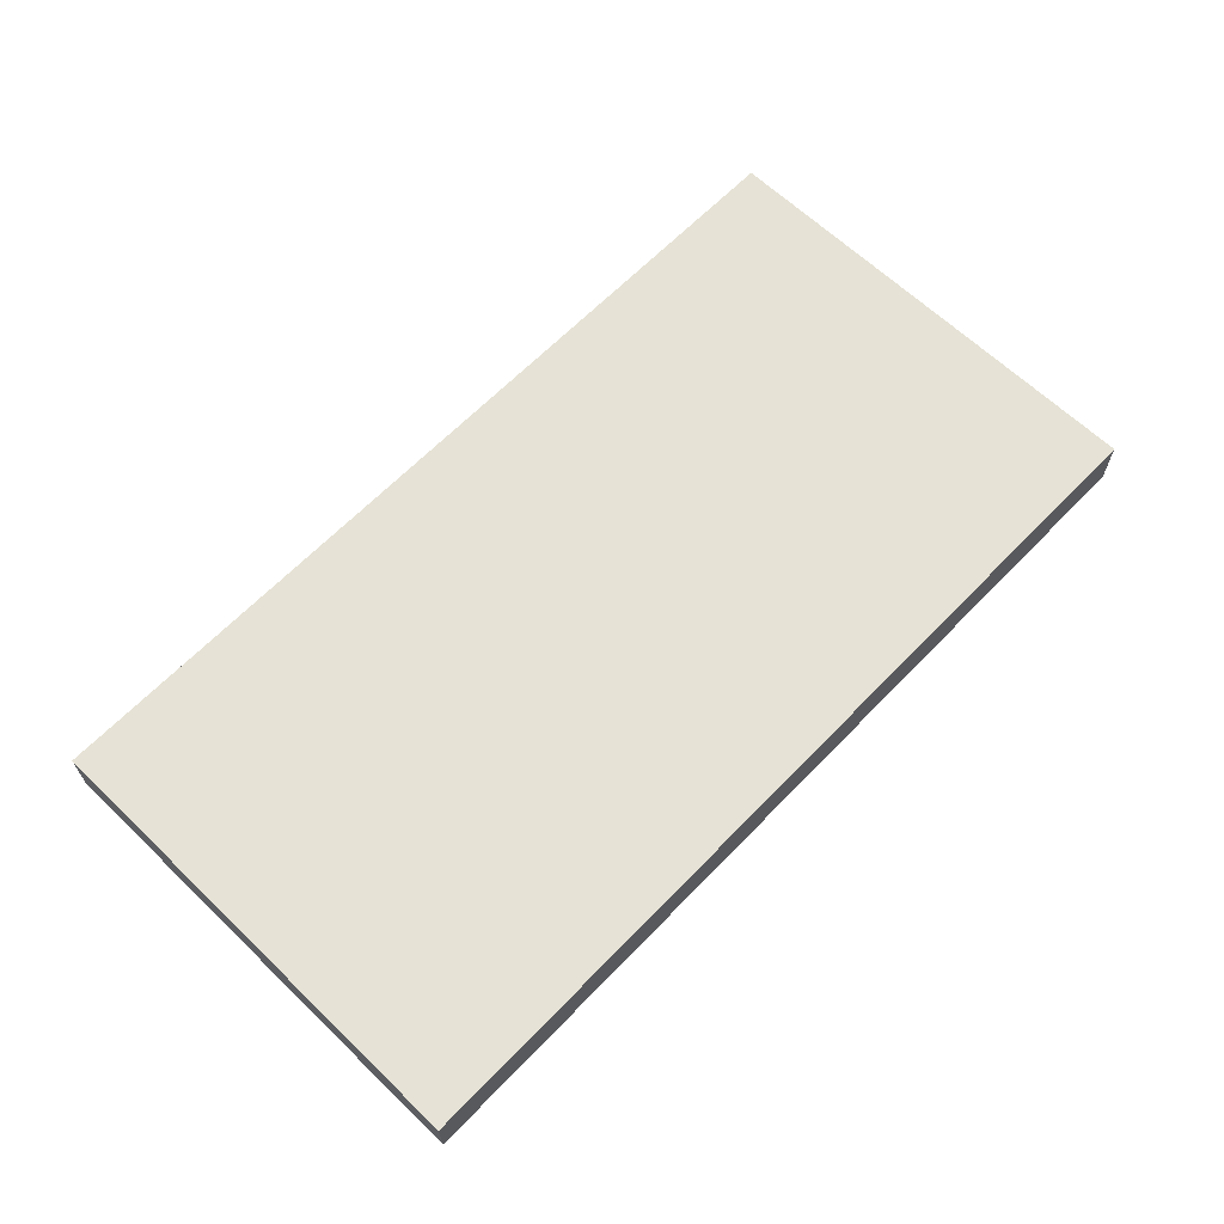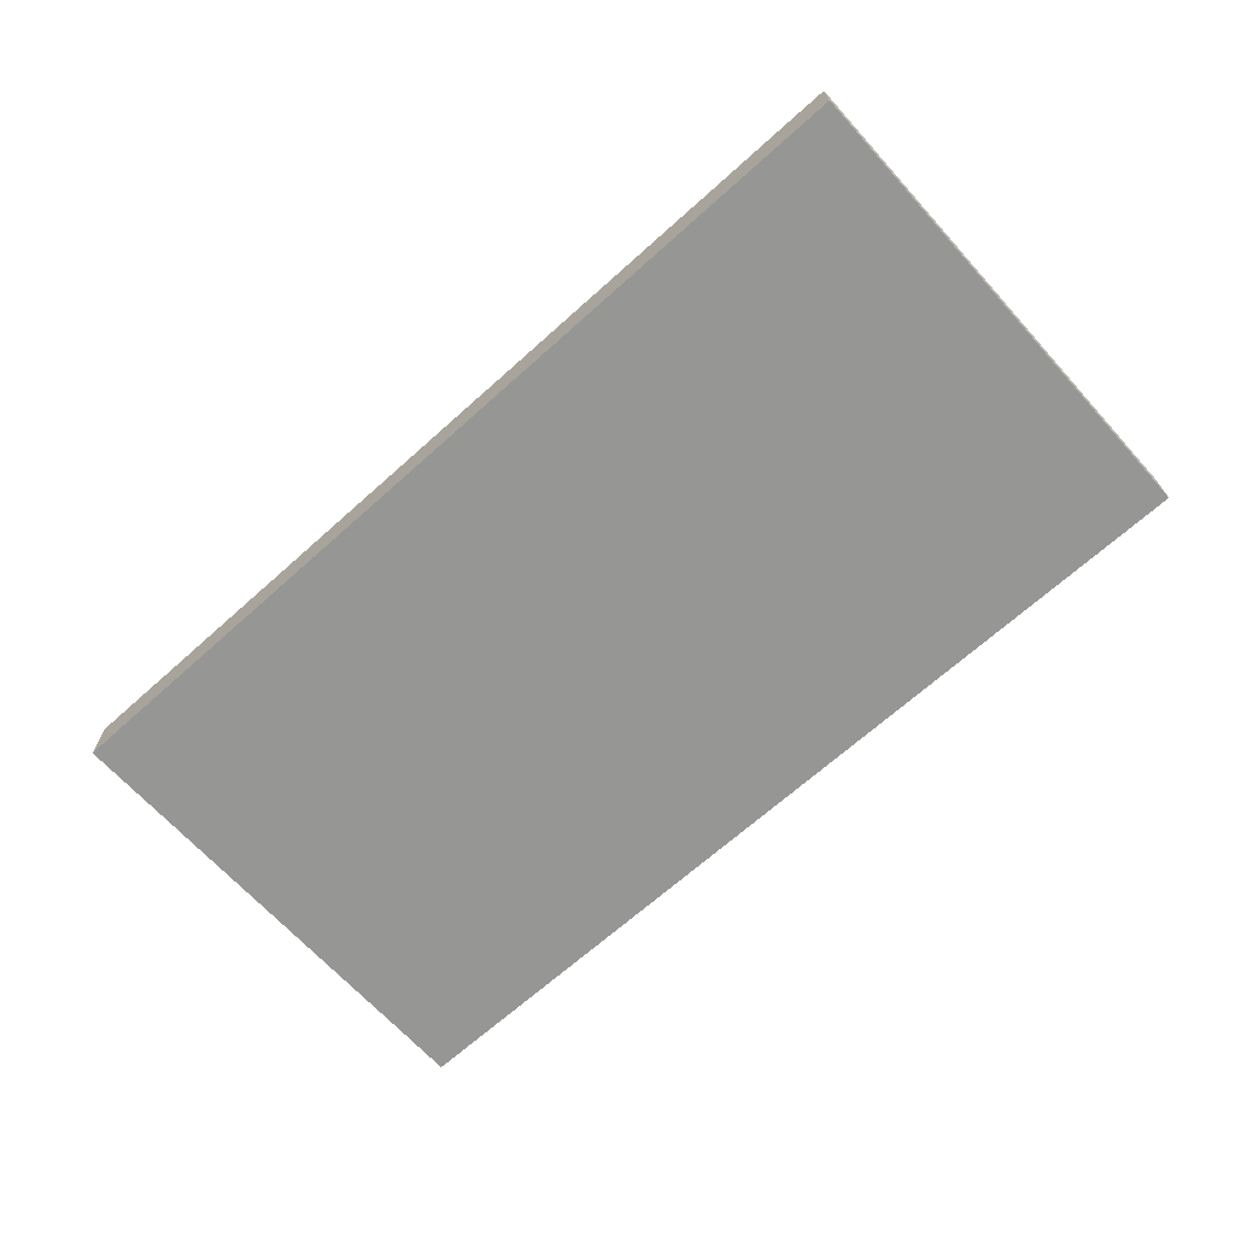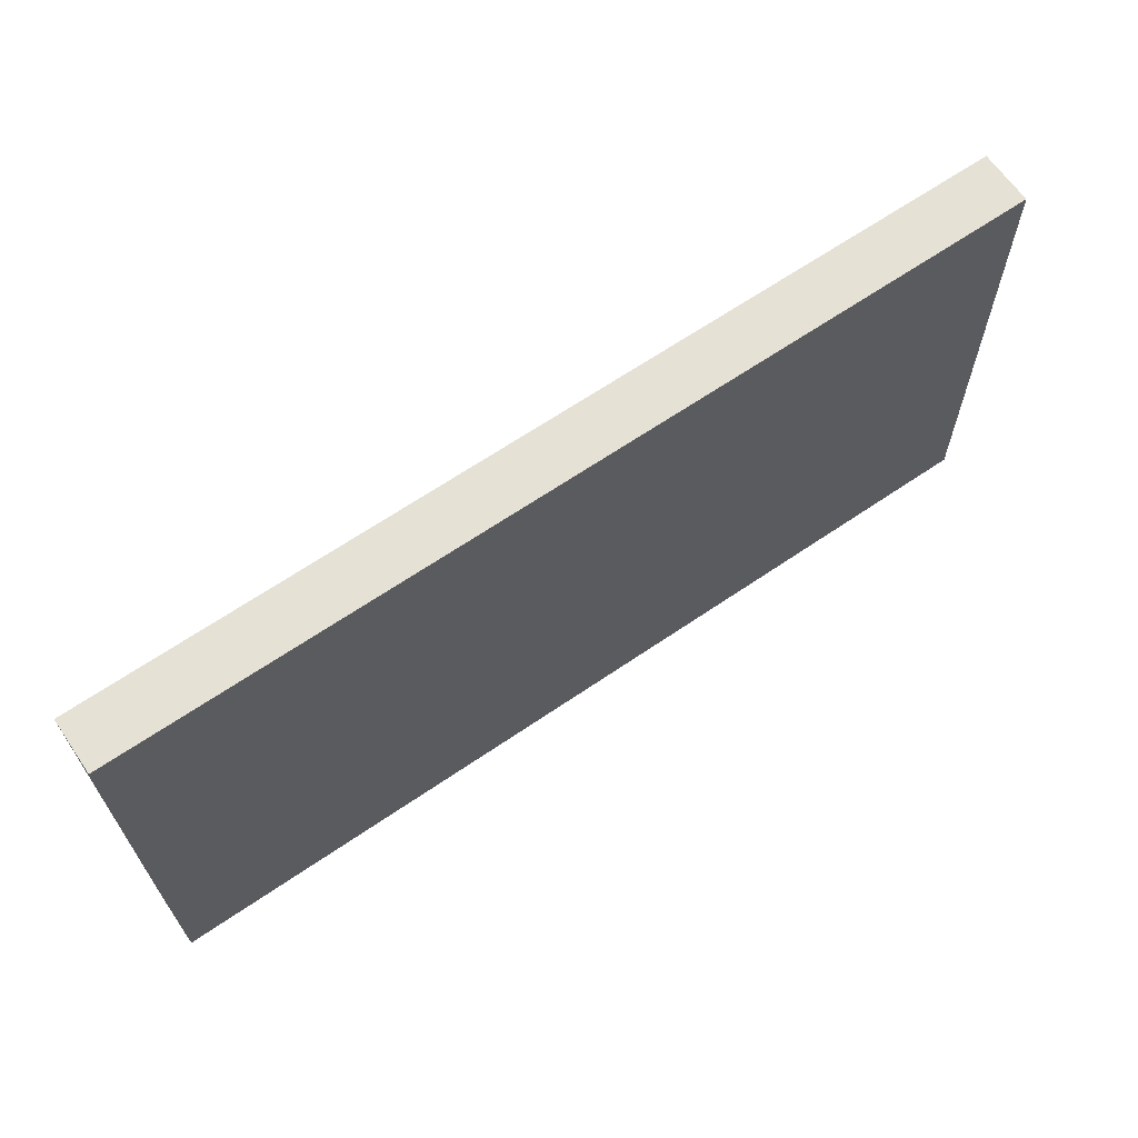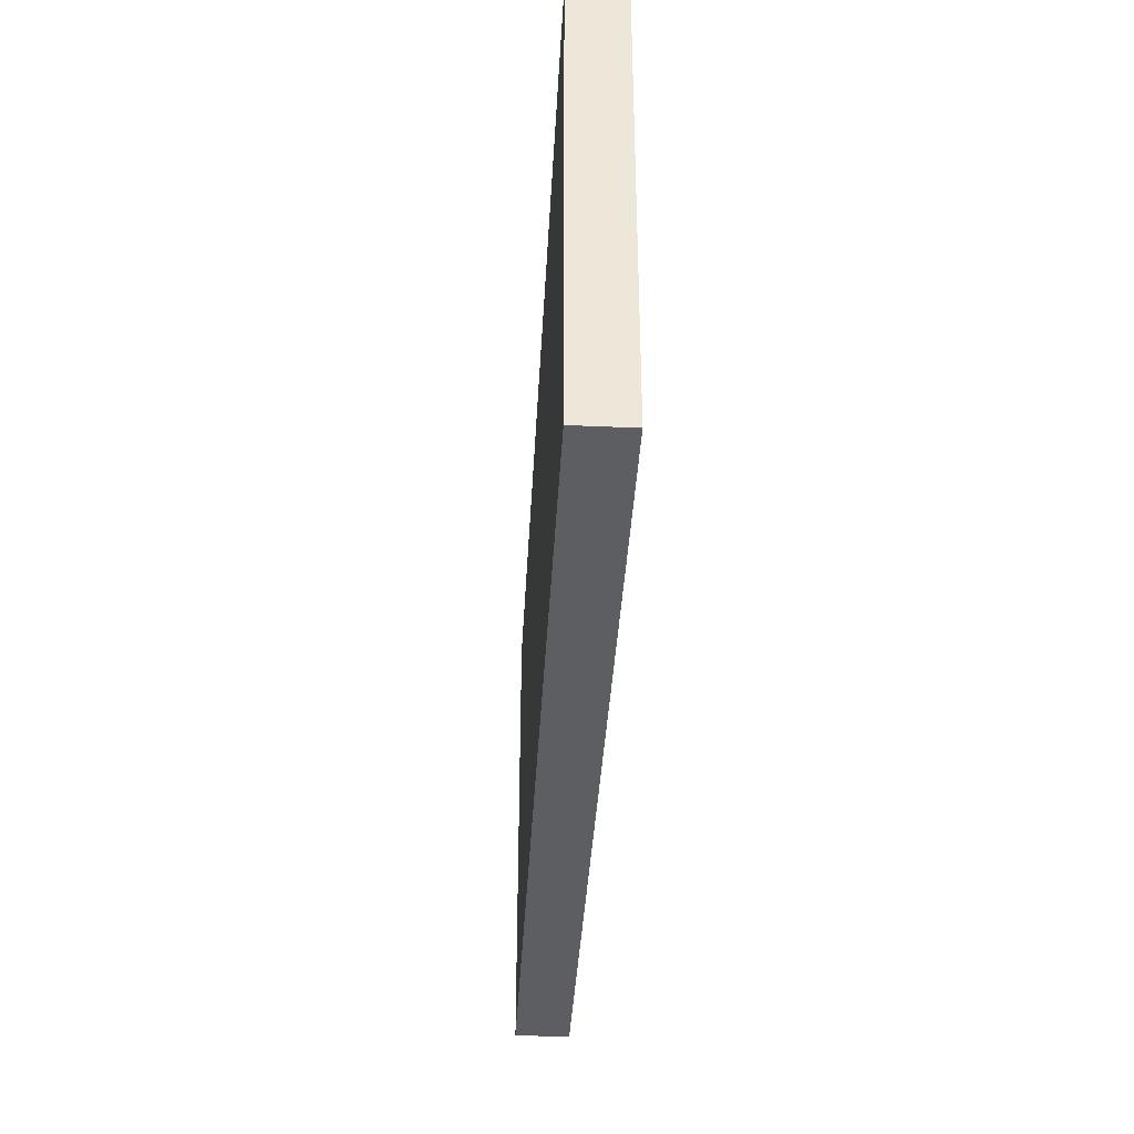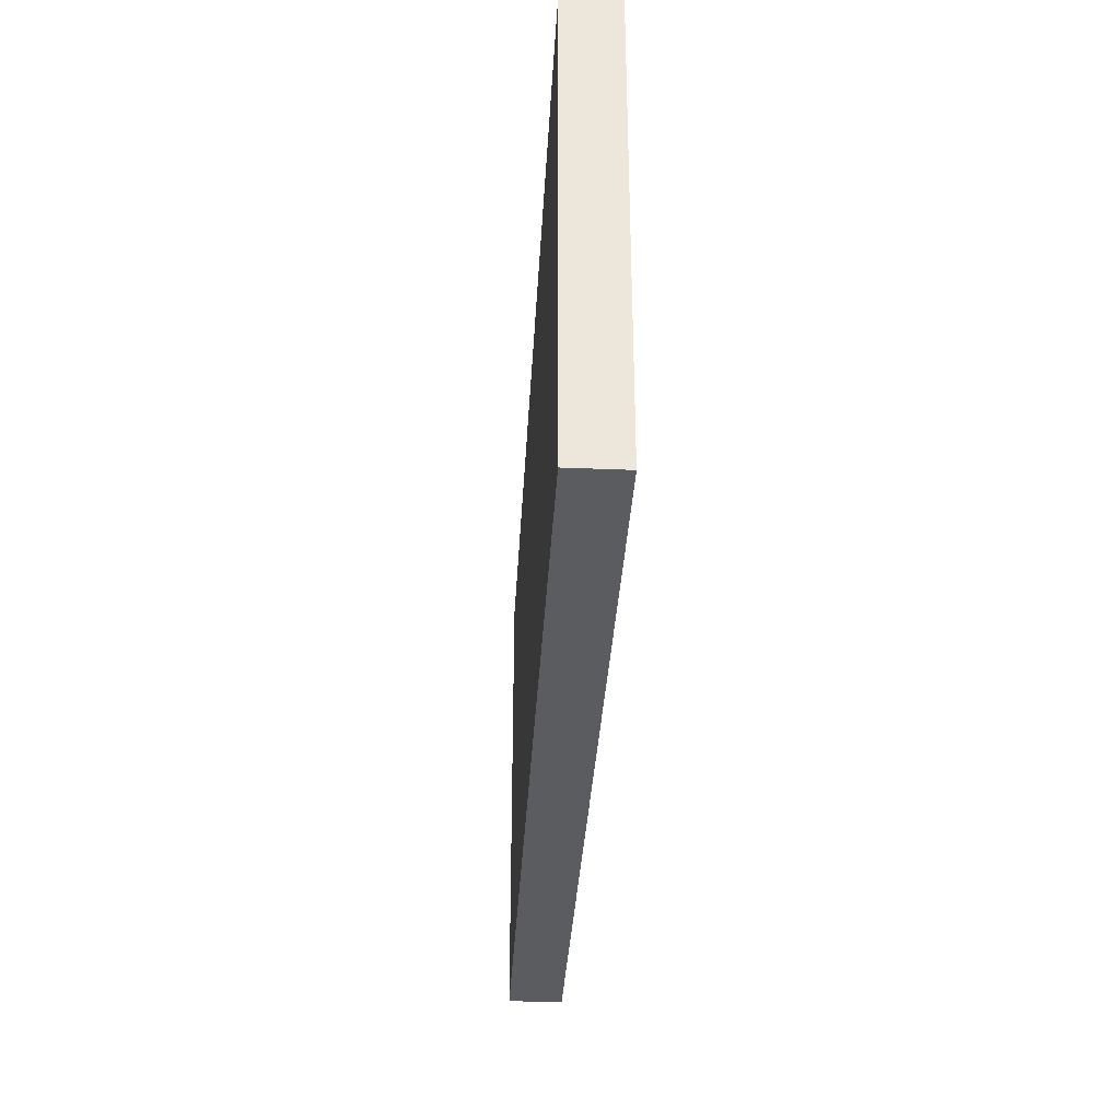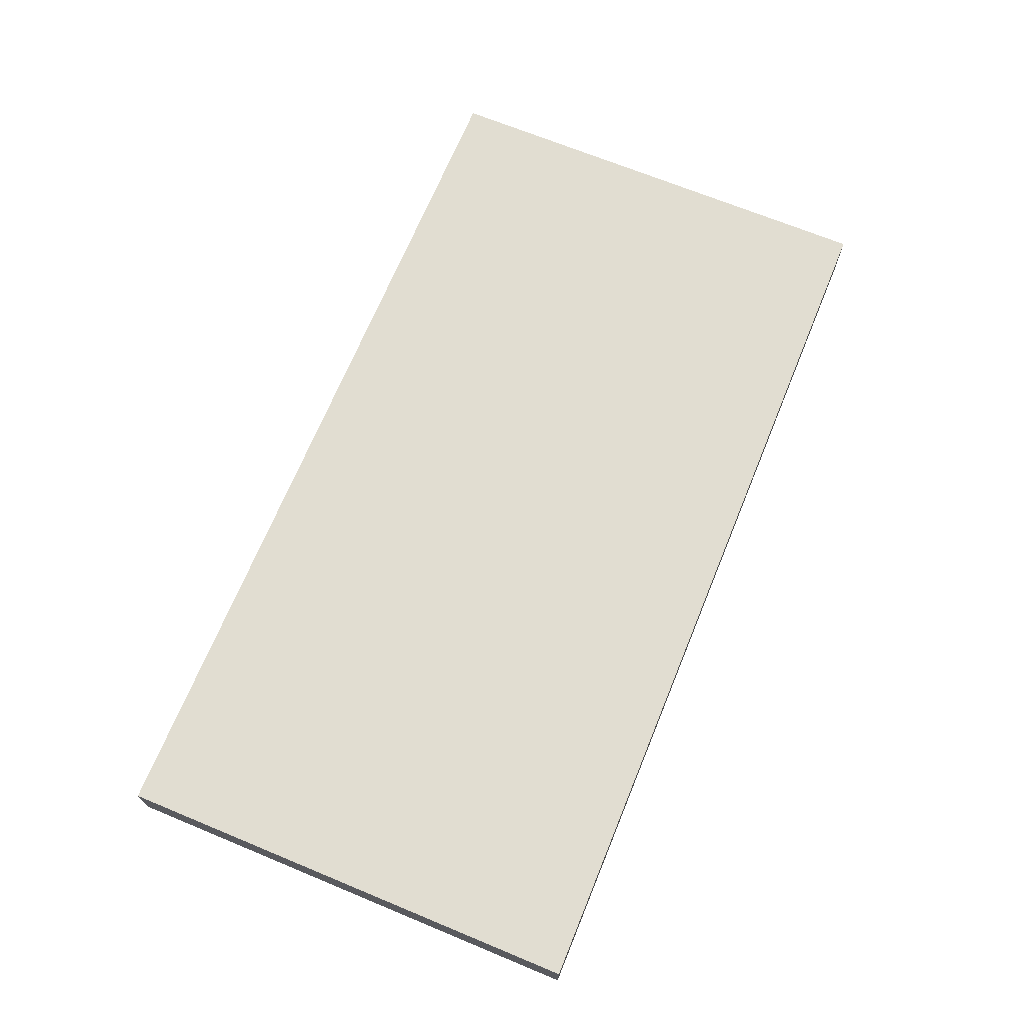
<metadata>
{"format":"obj","ext":"obj","renderer":"f3d","projection":"perspective","resolution":1024,"background":"white","views":[{"elev":64.0,"azim":-46.4,"up":"+Y"},{"elev":-67.7,"azim":41.7,"up":"+Y"},{"elev":64.9,"azim":-34.5,"up":"+Z"},{"elev":-38.7,"azim":-93.1,"up":"+Z"},{"elev":-34.3,"azim":86.8,"up":"+Z"},{"elev":68.8,"azim":-68.0,"up":"+Y"}]}
</metadata>
<code>
o Nexus1.001
v -28.73 -1 8.441
v -28.73 1 8.441
v -28.58 -1 -9.252
v -28.58 1 -9.252
v 5.075 -1 8.608
v 5.075 1 8.608
v 5.227 -1 -9.085
v 5.227 1 -9.085
f 2 3 1
f 4 7 3
f 8 5 7
f 6 1 5
f 3 5 1
f 4 6 8
f 2 4 3
f 4 8 7
f 8 6 5
f 6 2 1
f 3 7 5
f 4 2 6

</code>
